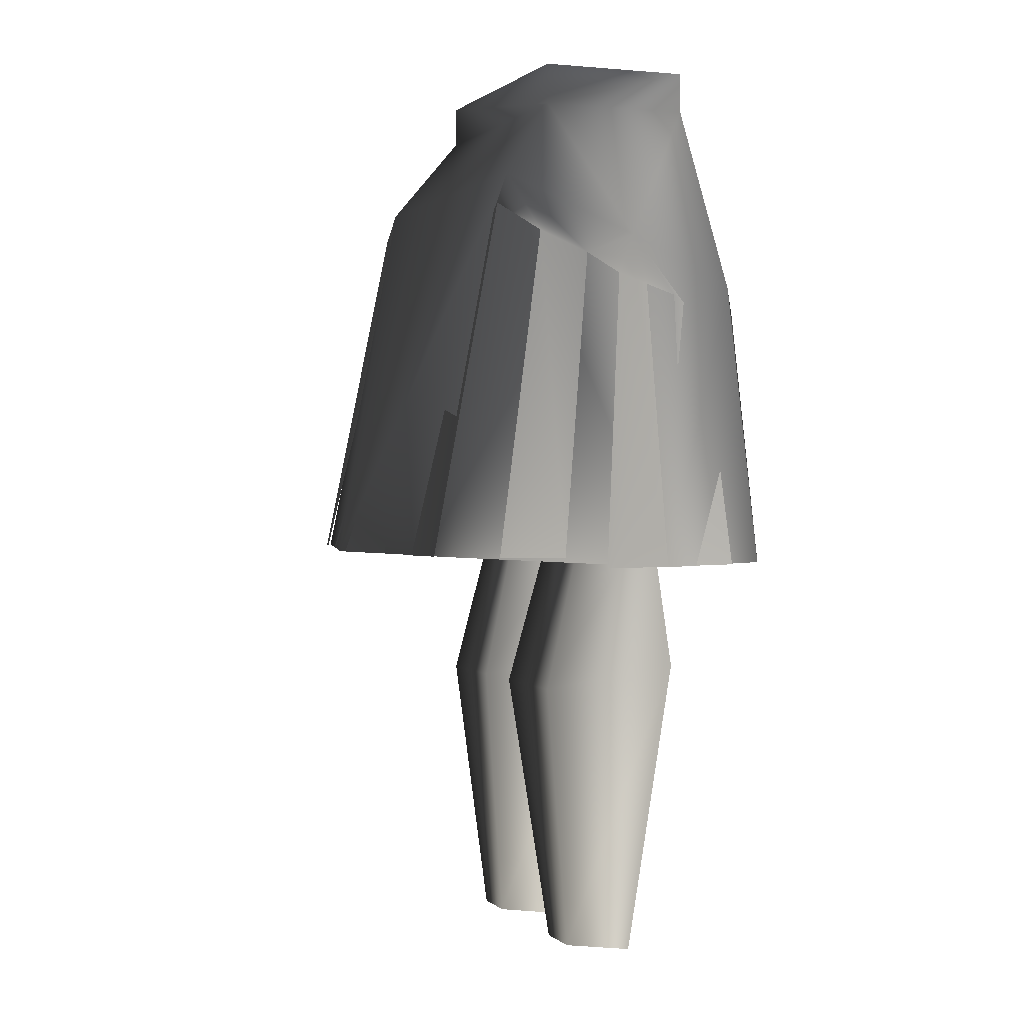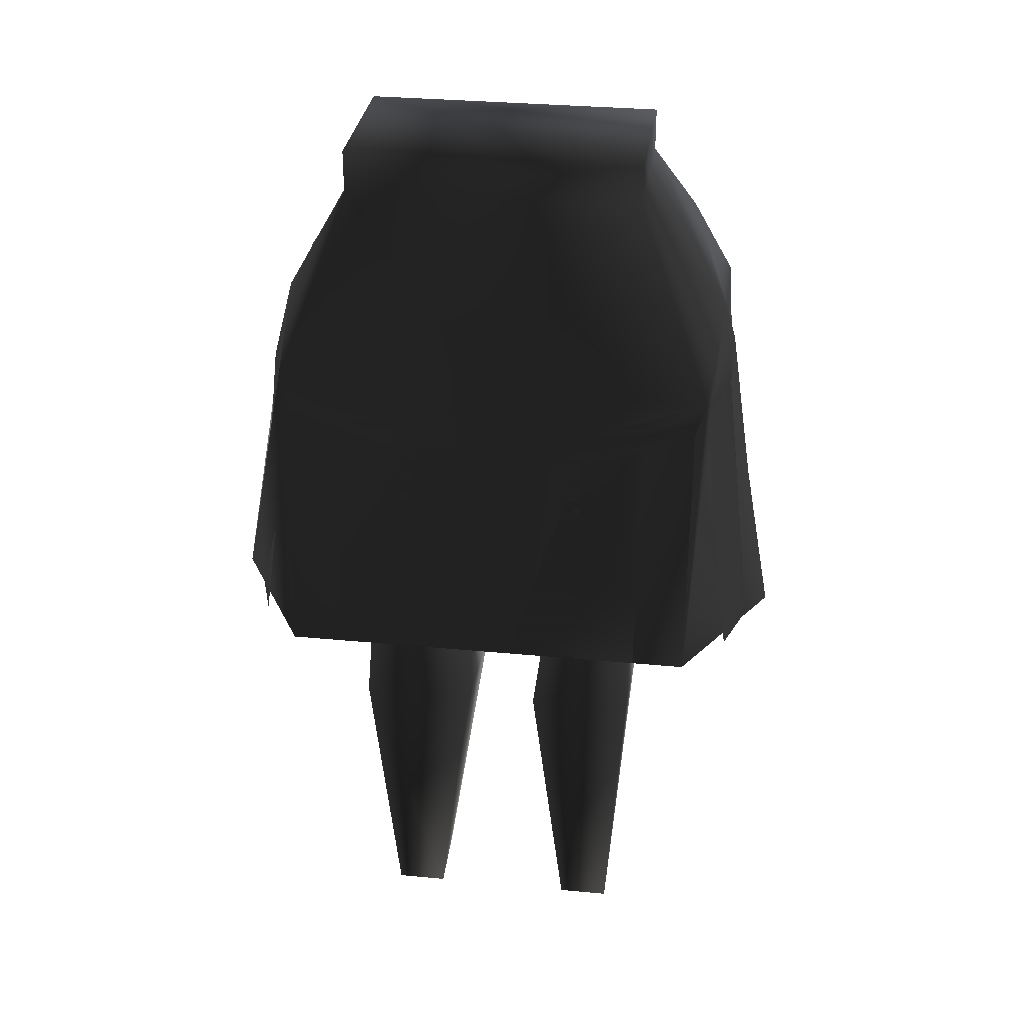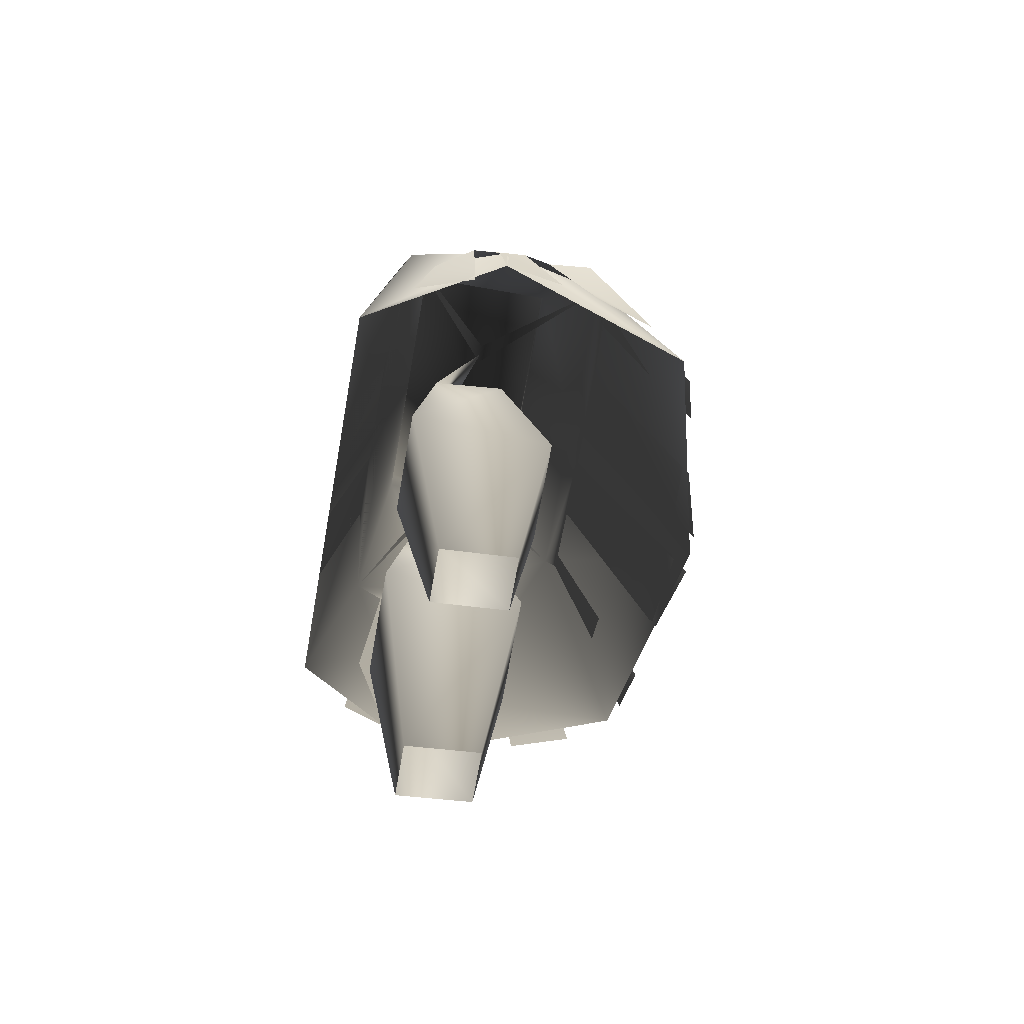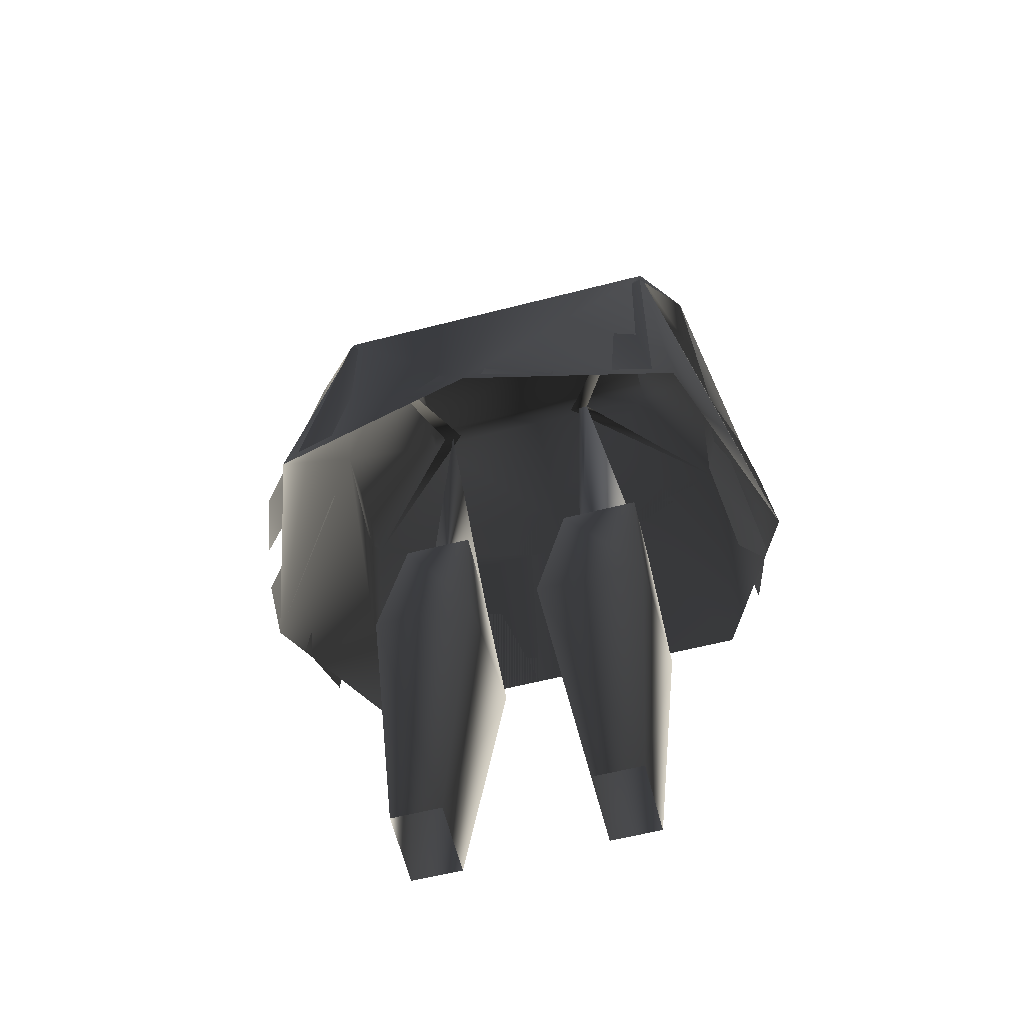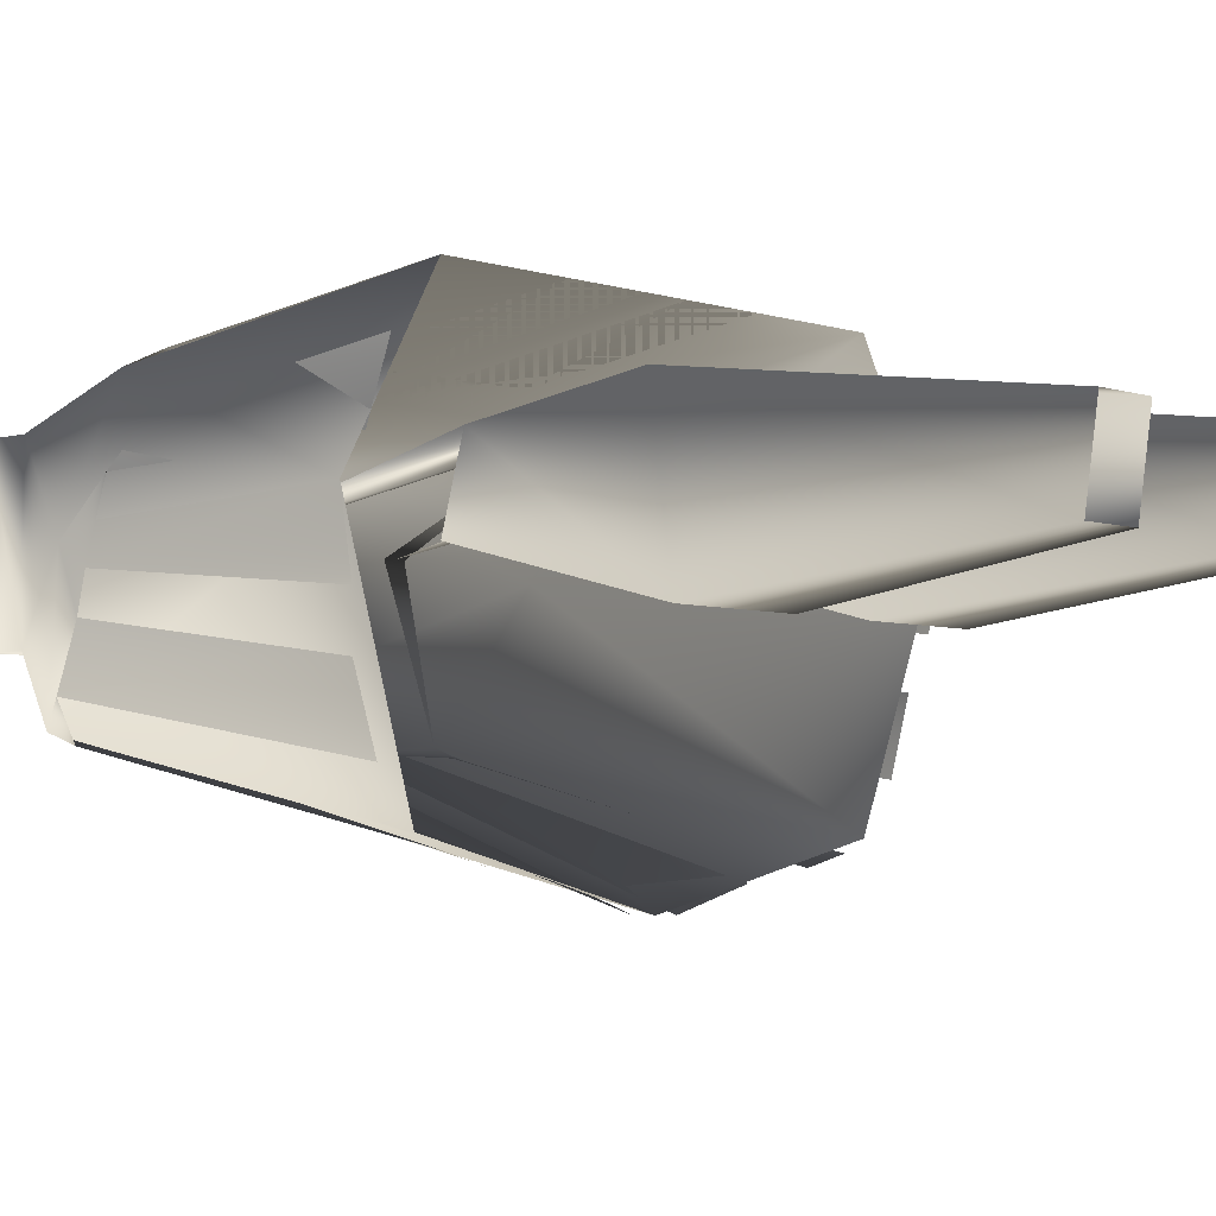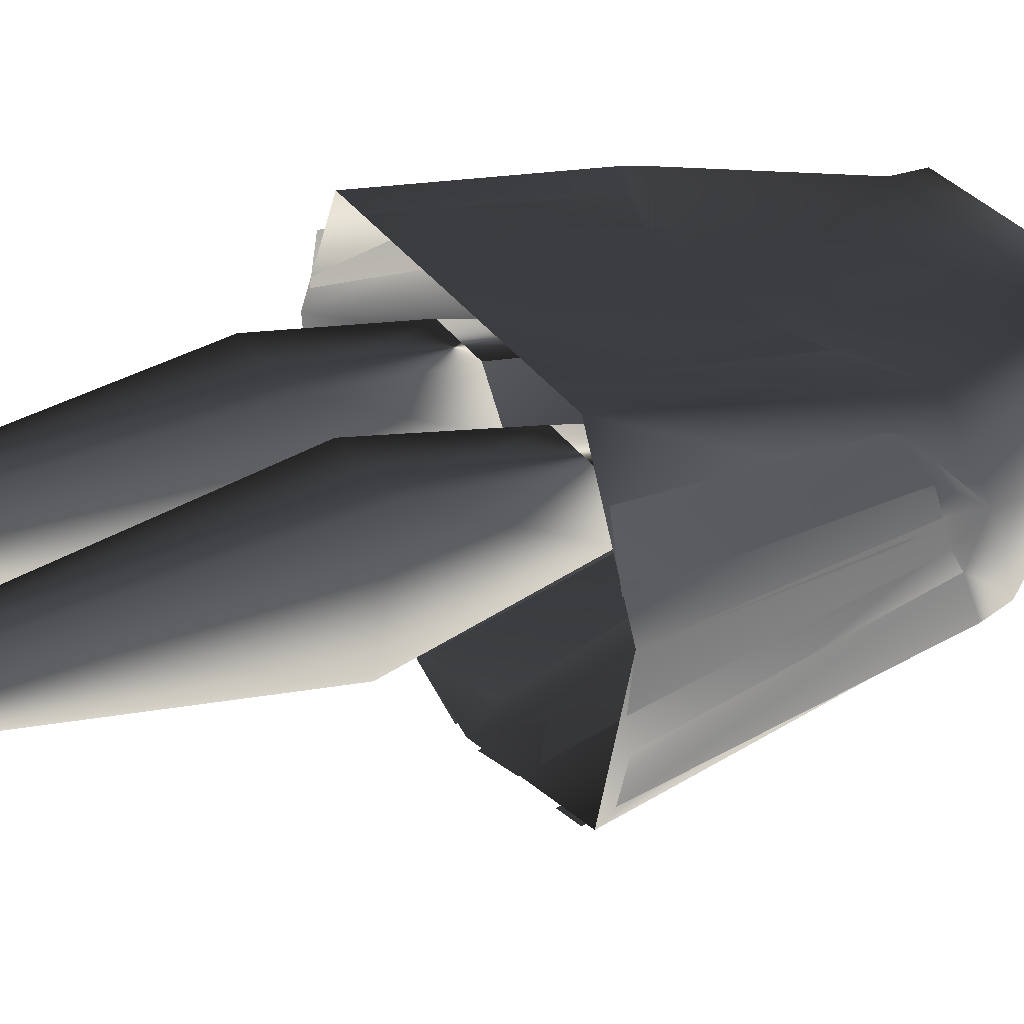
<metadata>
{"format":"obj","ext":"obj","renderer":"f3d","projection":"perspective","resolution":1024,"background":"white","views":[{"elev":0.9,"azim":-111.1,"up":"+Y"},{"elev":31.2,"azim":7.8,"up":"+Y"},{"elev":-70.1,"azim":79.9,"up":"+Y"},{"elev":-57.4,"azim":-164.9,"up":"+Y"},{"elev":-4.5,"azim":-47.4,"up":"+Z"},{"elev":30.7,"azim":63.0,"up":"+Z"}]}
</metadata>
<code>
o 430
v -5 64 -2
v -3 44 -7
v -14 44 -7
v -13 64 -2
v -13 62 5
v -14 46 7
v -3 46 7
v -5 62 5
v -7 16 3
v -7 17 -4
v -12 17 -4
v -12 16 3
v 14 46 7
v 13 62 5
v 6 62 5
v 4 46 7
v 12 16 3
v 14 44 -7
v 13 64 -2
v 4 44 -7
v 6 64 -2
v 7 17 -4
v 7 16 3
v 12 17 -4
v 14 108 8
v 14 104 -7
v 14 108 -7
v -14 108 -7
v -14 108 8
v -14 104 8
v 14 104 8
v 22 90 -1
v 18 96 -13
v 0 96 -13
v -14 104 -7
v -22 90 -1
v -21 85 10
v 0 85 10
v 21 85 10
v 20 57 14
v 28 57 0
v 21 58 -20
v 0 58 -25
v -18 96 -13
v -28 57 0
v -20 57 14
v 0 57 14
v -21 58 -20
v 0 78 11
v 2 78 11
v 9 78 11
v 15 80 11
v 20 82 11
v 15 57 14
v 2 89 -14
v 9 90 -14
v 2 58 -25
v 9 58 -23
v 0 89 -14
v -2 89 -14
v -9 90 -14
v -15 91 -14
v -18 93 -14
v -22 90 -11
v -22 88 -6
v -23 86 -3
v -23 85 0
v -23 84 3
v -21 82 7
v 2 57 14
v 9 57 14
v 21 82 7
v 23 84 3
v 23 85 0
v 23 86 -3
v 22 88 -6
v 22 90 -11
v 18 93 -14
v 15 91 -14
v 24 57 9
v 26 57 3
v 27 57 -6
v 26 58 -10
v 24 58 -16
v 19 58 -21
v 15 58 -22
v 10 91 0
v 8 91 0
v -6 91 0
v -8 91 0
v -7 91 0
v 9 91 0
v -9 57 14
v -2 57 14
v -2 78 11
v -9 78 11
v -15 80 11
v -20 82 11
v -15 57 14
v -26 57 3
v -24 57 9
v -2 58 -25
v -9 58 -23
v -19 58 -21
v -15 58 -22
v -27 57 -6
v -24 58 -16
v -26 58 -10
f 1 2 3
f 1 3 4
f 4 3 5
f 5 3 6
f 5 6 7
f 5 7 8
f 8 7 1
f 1 7 2
f 2 7 9
f 2 9 10
f 2 10 11
f 2 11 3
f 3 11 6
f 6 11 12
f 6 12 9
f 6 9 7
f 13 14 15
f 13 15 16
f 13 16 17
f 13 17 18
f 13 18 19
f 13 19 14
f 19 18 20
f 19 20 21
f 21 20 15
f 15 20 16
f 16 20 22
f 16 22 23
f 16 23 17
f 18 24 22
f 18 22 20
f 17 24 18
f 25 26 27
f 25 27 28
f 25 28 29
f 25 29 30
f 25 30 31
f 25 31 26
f 26 31 32
f 26 32 33
f 26 33 34
f 26 34 35
f 26 35 27
f 27 35 28
f 28 35 29
f 29 35 30
f 30 35 36
f 30 36 37
f 30 37 38
f 30 38 31
f 31 38 39
f 31 39 32
f 32 39 40
f 32 40 41
f 32 41 42
f 32 42 33
f 33 42 43
f 33 43 34
f 34 43 44
f 34 44 35
f 35 44 36
f 36 44 45
f 36 45 37
f 37 45 46
f 37 46 38
f 38 46 47
f 38 47 40
f 38 40 39
f 44 48 45
f 48 44 43
f 38 49 50
f 38 50 39
f 39 50 51
f 39 51 52
f 39 52 53
f 53 52 54
f 53 54 40
f 55 34 33
f 55 33 56
f 55 56 57
f 57 56 58
f 55 59 34
f 34 59 60
f 34 60 44
f 44 60 61
f 44 61 62
f 44 62 63
f 44 63 64
f 44 64 65
f 44 65 36
f 36 65 66
f 36 66 67
f 36 67 68
f 36 68 69
f 36 69 37
f 51 70 71
f 70 51 50
f 32 39 72
f 32 72 73
f 32 73 74
f 32 74 75
f 32 75 76
f 32 76 33
f 33 76 77
f 33 77 78
f 33 78 79
f 33 79 56
f 80 81 73
f 80 73 72
f 74 41 82
f 74 82 75
f 76 83 84
f 76 84 77
f 78 85 86
f 78 86 79
f 87 88 39
f 88 87 33
f 37 89 90
f 90 89 44
f 90 91 8
f 90 8 5
f 92 92 14
f 92 14 15
f 93 94 95
f 93 95 96
f 96 95 37
f 96 37 97
f 97 37 98
f 97 98 46
f 97 46 99
f 69 68 100
f 69 100 101
f 60 102 103
f 60 103 61
f 104 63 62
f 104 62 105
f 66 106 45
f 66 45 67
f 64 107 108
f 64 108 65
f 95 49 38
f 95 38 37

</code>
